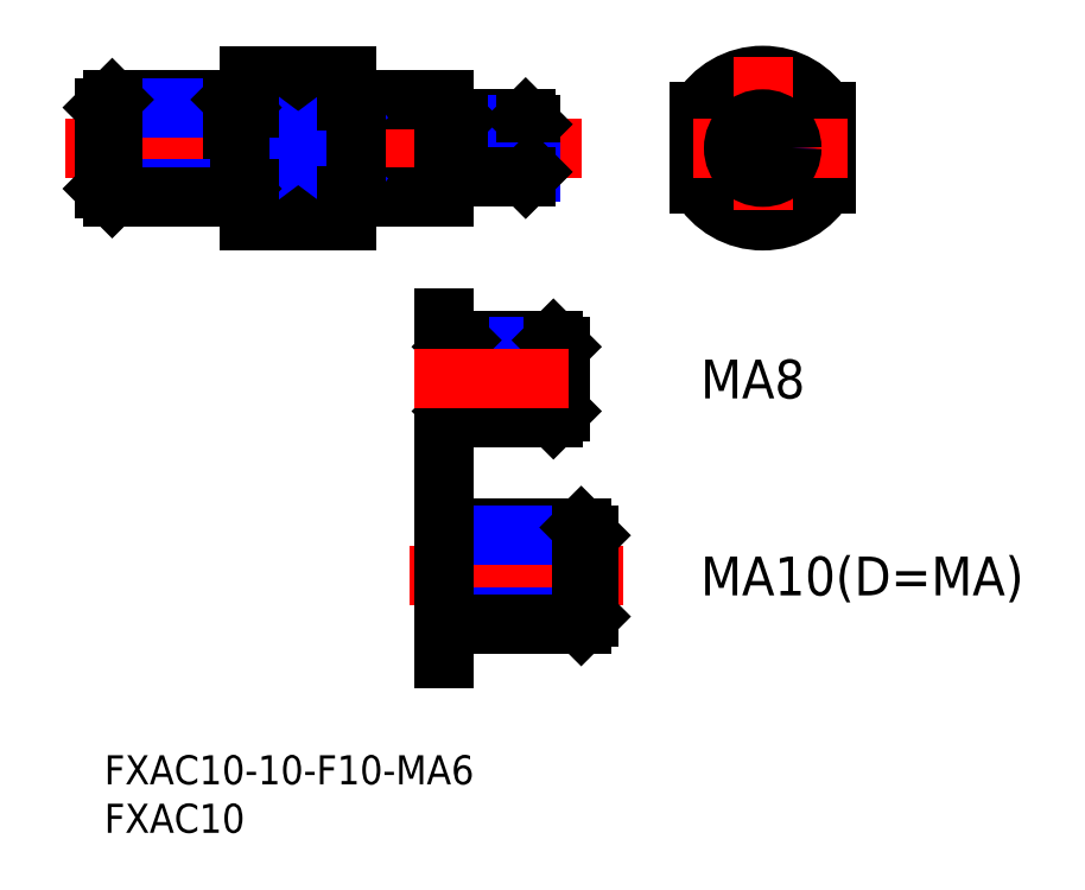
<metadata>
{"format":"dxf","ext":"dxf","renderer":"ezdxf+matplotlib","layout":"modelspace","background":"white","min_lineweight":24,"dpi":150}
</metadata>
<code>
0
SECTION
2
ENTITIES
0
INSERT
8
MSM_CONTINUOUS
2
*U4
10
0
20
0
30
0
0
INSERT
8
MSM_CONTINUOUS
2
*U5
10
0
20
0
30
0
0
LINE
8
MSM_CENTER
10
-4.004
20
62.65
30
0
11
49.19
21
62.65
31
0
0
LINE
8
MSM_CONTINUOUS
10
35
20
67.65
30
0
11
35
21
57.65
31
0
0
LINE
8
MSM_CONTINUOUS
10
15
20
70.15
30
0
11
15
21
55.15
31
0
0
LINE
8
MSM_CONTINUOUS
10
35
20
57.65
30
0
11
26
21
57.65
31
0
0
LINE
8
MSM_CONTINUOUS
10
25
20
66.39
30
0
11
15
21
66.39
31
0
0
LINE
8
MSM_CONTINUOUS
10
25
20
58.91
30
0
11
15
21
58.91
31
0
0
LINE
8
MSM_CONTINUOUS
10
15
20
55.15
30
0
11
25
21
55.15
31
0
0
LINE
8
MSM_CONTINUOUS
10
25
20
70.15
30
0
11
25
21
55.15
31
0
0
LINE
8
MSM_CONTINUOUS
10
26
20
67.65
30
0
11
35
21
67.65
31
0
0
LINE
8
MSM_CONTINUOUS
10
15
20
70.15
30
0
11
25
21
70.15
31
0
0
CIRCLE
8
MSM_CONTINUOUS
10
67.91
20
62.65
30
0
40
5
0
ARC
8
MSM_CONTINUOUS
10
67.91
20
62.65
30
0
40
7.5
50
29.93
51
150.1
0
ARC
8
MSM_CONTINUOUS
10
67.91
20
62.65
30
0
40
7.5
50
209.9
51
330.1
0
LINE
8
MSM_CONTINUOUS
10
61.41
20
66.39
30
0
11
61.41
21
58.91
31
0
0
LINE
8
MSM_CONTINUOUS
10
74.41
20
66.39
30
0
11
74.41
21
58.91
31
0
0
LINE
8
MSM_NARROW
10
15
20
66.39
30
0
11
25
21
58.91
31
0
0
LINE
8
MSM_NARROW
10
25
20
66.39
30
0
11
15
21
58.91
31
0
0
LINE
8
MSM_CONTINUOUS
10
26
20
67.65
30
0
11
26
21
57.65
31
0
0
LINE
8
MSM_CONTINUOUS
10
26
20
67.55
30
0
11
25
21
67.55
31
0
0
LINE
8
MSM_CONTINUOUS
10
26
20
57.75
30
0
11
25
21
57.75
31
0
0
LINE
8
MSM_CENTER
10
76.62
20
62.65
30
0
11
59.19
21
62.65
31
0
0
LINE
8
MSM_CENTER
10
67.91
20
72.09
30
0
11
67.91
21
53.21
31
0
0
LINE
8
MSM_CONTINUOUS
10
0.812
20
67.65
30
0
11
13.19
21
67.65
31
0
0
LINE
8
MSM_NARROW
10
-1.634e-13
20
66.84
30
0
11
14
21
66.84
31
0
0
LINE
8
MSM_CONTINUOUS
10
14
20
58.46
30
0
11
14
21
66.84
31
0
0
LINE
8
MSM_CONTINUOUS
10
13.19
20
57.65
30
0
11
13.19
21
67.65
31
0
0
LINE
8
MSM_CONTINUOUS
10
13.19
20
67.65
30
0
11
14
21
66.84
31
0
0
LINE
8
MSM_NARROW
10
-4.97e-14
20
58.46
30
0
11
14
21
58.46
31
0
0
LINE
8
MSM_CONTINUOUS
10
0.812
20
57.65
30
0
11
13.19
21
57.65
31
0
0
LINE
8
MSM_CONTINUOUS
10
14
20
58.46
30
0
11
13.19
21
57.65
31
0
0
LINE
8
MSM_CONTINUOUS
10
36.54
20
65.65
30
0
11
43.46
21
65.65
31
0
0
LINE
8
MSM_NARROW
10
36
20
65.11
30
0
11
44
21
65.11
31
0
0
LINE
8
MSM_CONTINUOUS
10
44
20
65.11
30
0
11
44
21
60.19
31
0
0
LINE
8
MSM_CONTINUOUS
10
44
20
65.11
30
0
11
43.46
21
65.65
31
0
0
LINE
8
MSM_CONTINUOUS
10
43.46
20
65.65
30
0
11
43.46
21
59.65
31
0
0
LINE
8
MSM_NARROW
10
36
20
60.19
30
0
11
44
21
60.19
31
0
0
LINE
8
MSM_CONTINUOUS
10
36.54
20
59.65
30
0
11
43.46
21
59.65
31
0
0
LINE
8
MSM_CONTINUOUS
10
43.46
20
59.65
30
0
11
44
21
60.19
31
0
0
CIRCLE
8
MSM_NARROW
10
67.91
20
62.65
30
0
40
2.458
0
CIRCLE
8
MSM_CONTINUOUS
10
67.91
20
62.65
30
0
40
3
0
LINE
8
MSM_CONTINUOUS
10
3.55e-14
20
58.46
30
0
11
7.1e-15
21
66.84
31
0
0
LINE
8
MSM_CONTINUOUS
10
0.812
20
57.65
30
0
11
0.812
21
67.65
31
0
0
LINE
8
MSM_CONTINUOUS
10
0.812
20
67.65
30
0
11
7.1e-15
21
66.84
31
0
0
LINE
8
MSM_CONTINUOUS
10
3.55e-14
20
58.46
30
0
11
0.812
21
57.65
31
0
0
LINE
8
MSM_CONTINUOUS
10
36
20
65.11
30
0
11
36
21
60.19
31
0
0
LINE
8
MSM_CONTINUOUS
10
36
20
65.11
30
0
11
36.54
21
65.65
31
0
0
LINE
8
MSM_CONTINUOUS
10
36.54
20
65.65
30
0
11
36.54
21
59.65
31
0
0
LINE
8
MSM_CONTINUOUS
10
36.54
20
59.65
30
0
11
36
21
60.19
31
0
0
LINE
8
MSM_CONTINUOUS
10
14
20
66.84
30
0
11
15
21
66.84
31
0
0
LINE
8
MSM_CONTINUOUS
10
14
20
58.46
30
0
11
15
21
58.46
31
0
0
LINE
8
MSM_CONTINUOUS
10
36
20
65.11
30
0
11
35
21
65.11
31
0
0
LINE
8
MSM_CONTINUOUS
10
36
20
60.19
30
0
11
35
21
60.19
31
0
0
LINE
8
MSM_CONTINUOUS
10
35
20
45.15
30
0
11
35
21
32.5
31
0
0
LINE
8
MSM_NARROW
10
36
20
35.5
30
0
11
47
21
35.5
31
0
0
LINE
8
MSM_CONTINUOUS
10
36.68
20
34.82
30
0
11
46.32
21
34.82
31
0
0
LINE
8
MSM_CONTINUOUS
10
36.68
20
42.82
30
0
11
46.32
21
42.82
31
0
0
LINE
8
MSM_NARROW
10
36
20
42.15
30
0
11
47
21
42.15
31
0
0
LINE
8
MSM_CONTINUOUS
10
47
20
35.5
30
0
11
47
21
42.15
31
0
0
LINE
8
MSM_CONTINUOUS
10
47
20
35.5
30
0
11
46.32
21
34.82
31
0
0
LINE
8
MSM_CONTINUOUS
10
46.32
20
34.82
30
0
11
46.32
21
42.82
31
0
0
LINE
8
MSM_CONTINUOUS
10
46.32
20
42.82
30
0
11
47
21
42.15
31
0
0
LINE
8
MSM_CONTINUOUS
10
36
20
35.5
30
0
11
36
21
42.15
31
0
0
LINE
8
MSM_CONTINUOUS
10
36
20
35.5
30
0
11
36.68
21
34.82
31
0
0
LINE
8
MSM_CONTINUOUS
10
36.68
20
34.82
30
0
11
36.68
21
42.82
31
0
0
LINE
8
MSM_CONTINUOUS
10
36.68
20
42.82
30
0
11
36
21
42.15
31
0
0
LINE
8
MSM_CONTINUOUS
10
36
20
42.15
30
0
11
35
21
42.15
31
0
0
LINE
8
MSM_CONTINUOUS
10
36
20
35.5
30
0
11
35
21
35.5
31
0
0
LINE
8
MSM_CENTER
10
32
20
38.82
30
0
11
50
21
38.82
31
0
0
INSERT
8
MSM_CONTINUOUS
2
*U6
10
0
20
0
30
0
0
LINE
8
MSM_CENTER
10
53.5
20
18.5
30
0
11
31.5
21
18.5
31
0
0
LINE
8
MSM_NARROW
10
35
20
14.31
30
0
11
50
21
14.31
31
0
0
LINE
8
MSM_CONTINUOUS
10
35
20
13.5
30
0
11
49.19
21
13.5
31
0
0
LINE
8
MSM_CONTINUOUS
10
35
20
23.5
30
0
11
49.19
21
23.5
31
0
0
LINE
8
MSM_NARROW
10
35
20
22.69
30
0
11
50
21
22.69
31
0
0
LINE
8
MSM_CONTINUOUS
10
50
20
14.31
30
0
11
50
21
22.69
31
0
0
LINE
8
MSM_CONTINUOUS
10
50
20
14.31
30
0
11
49.19
21
13.5
31
0
0
LINE
8
MSM_CONTINUOUS
10
49.19
20
13.5
30
0
11
49.19
21
23.5
31
0
0
LINE
8
MSM_CONTINUOUS
10
49.19
20
23.5
30
0
11
50
21
22.69
31
0
0
LINE
8
MSM_CONTINUOUS
10
35
20
27
30
0
11
35
21
10
31
0
0
INSERT
8
MSM_CONTINUOUS
2
*U7
10
0
20
0
30
0
0
ENDSEC
0
EOF

</code>
